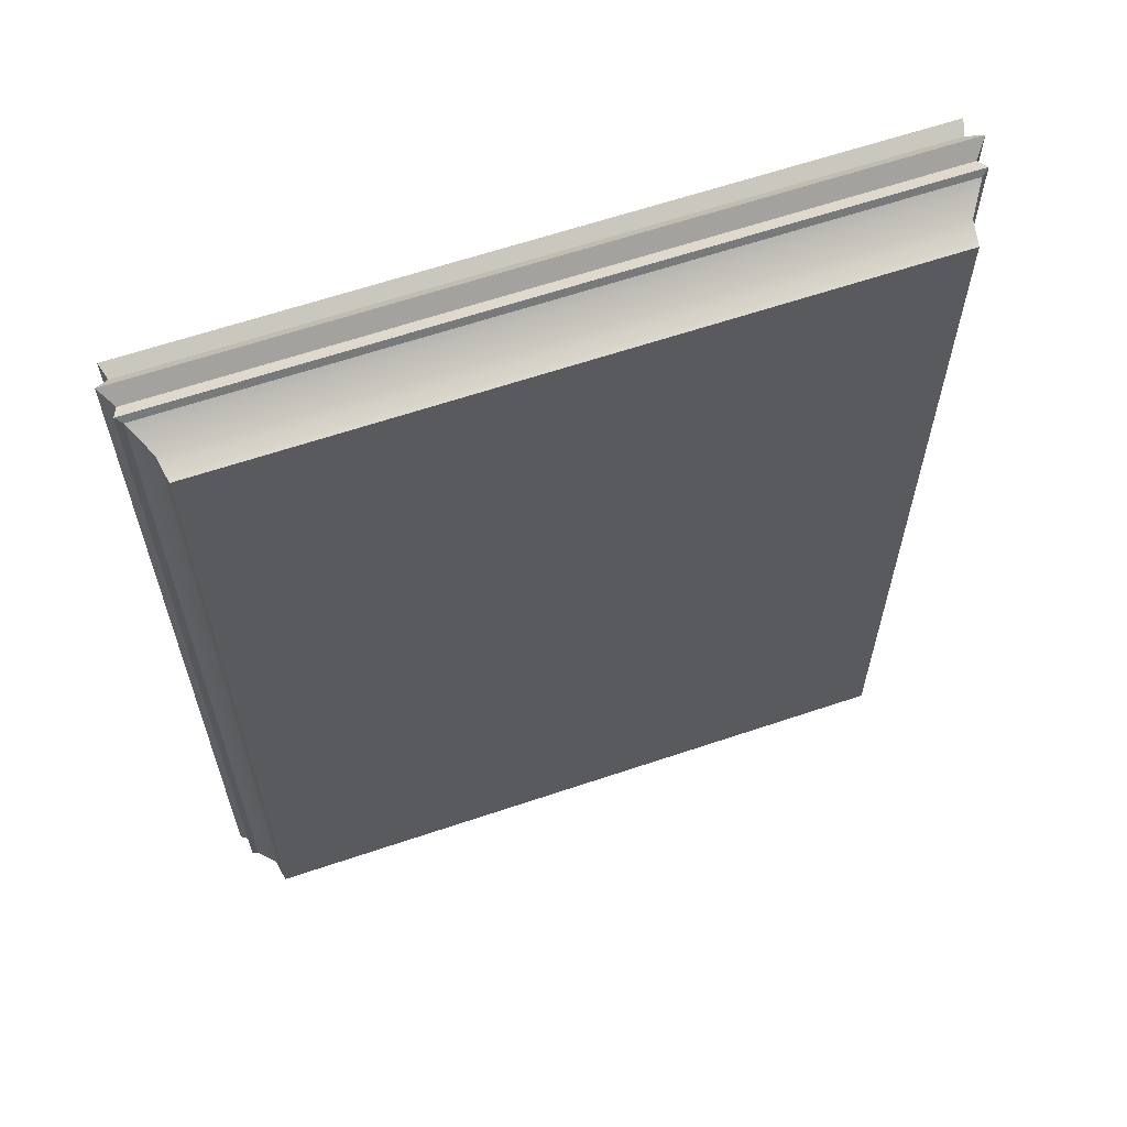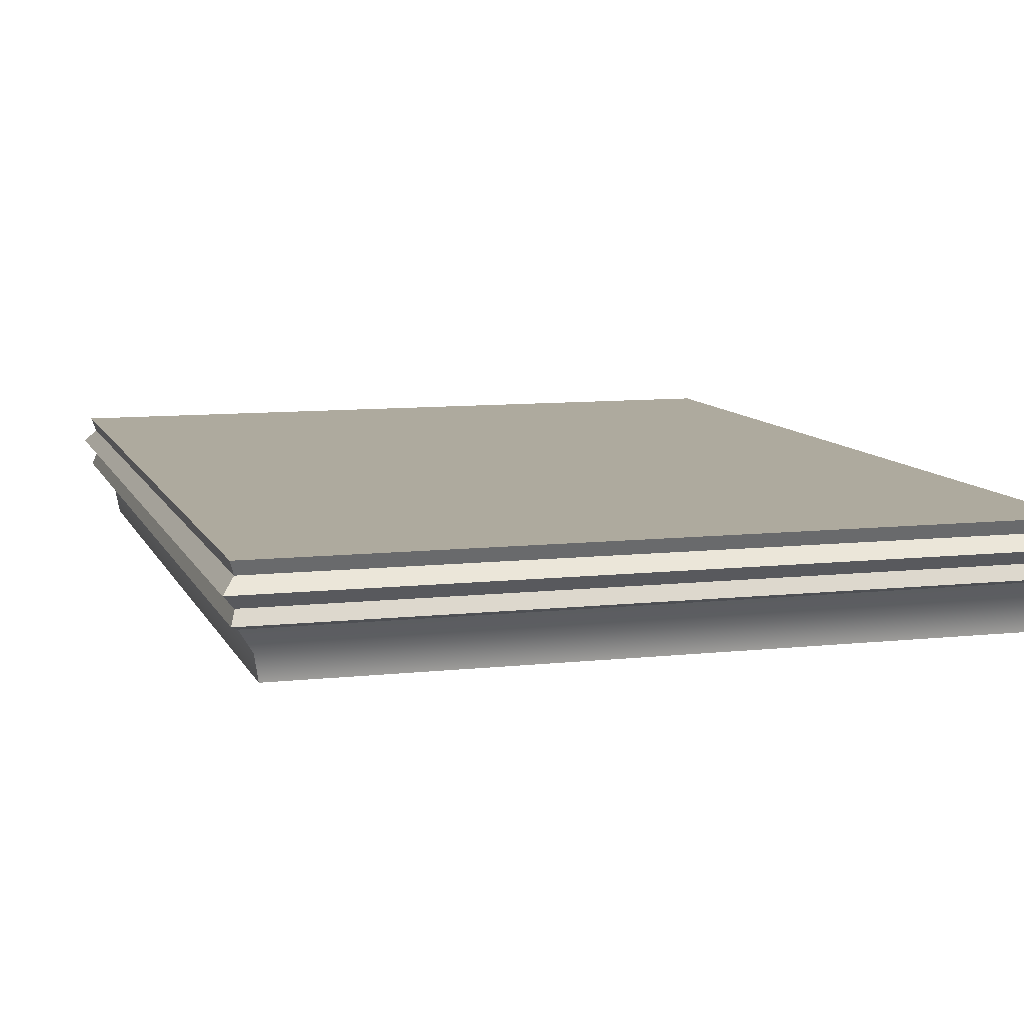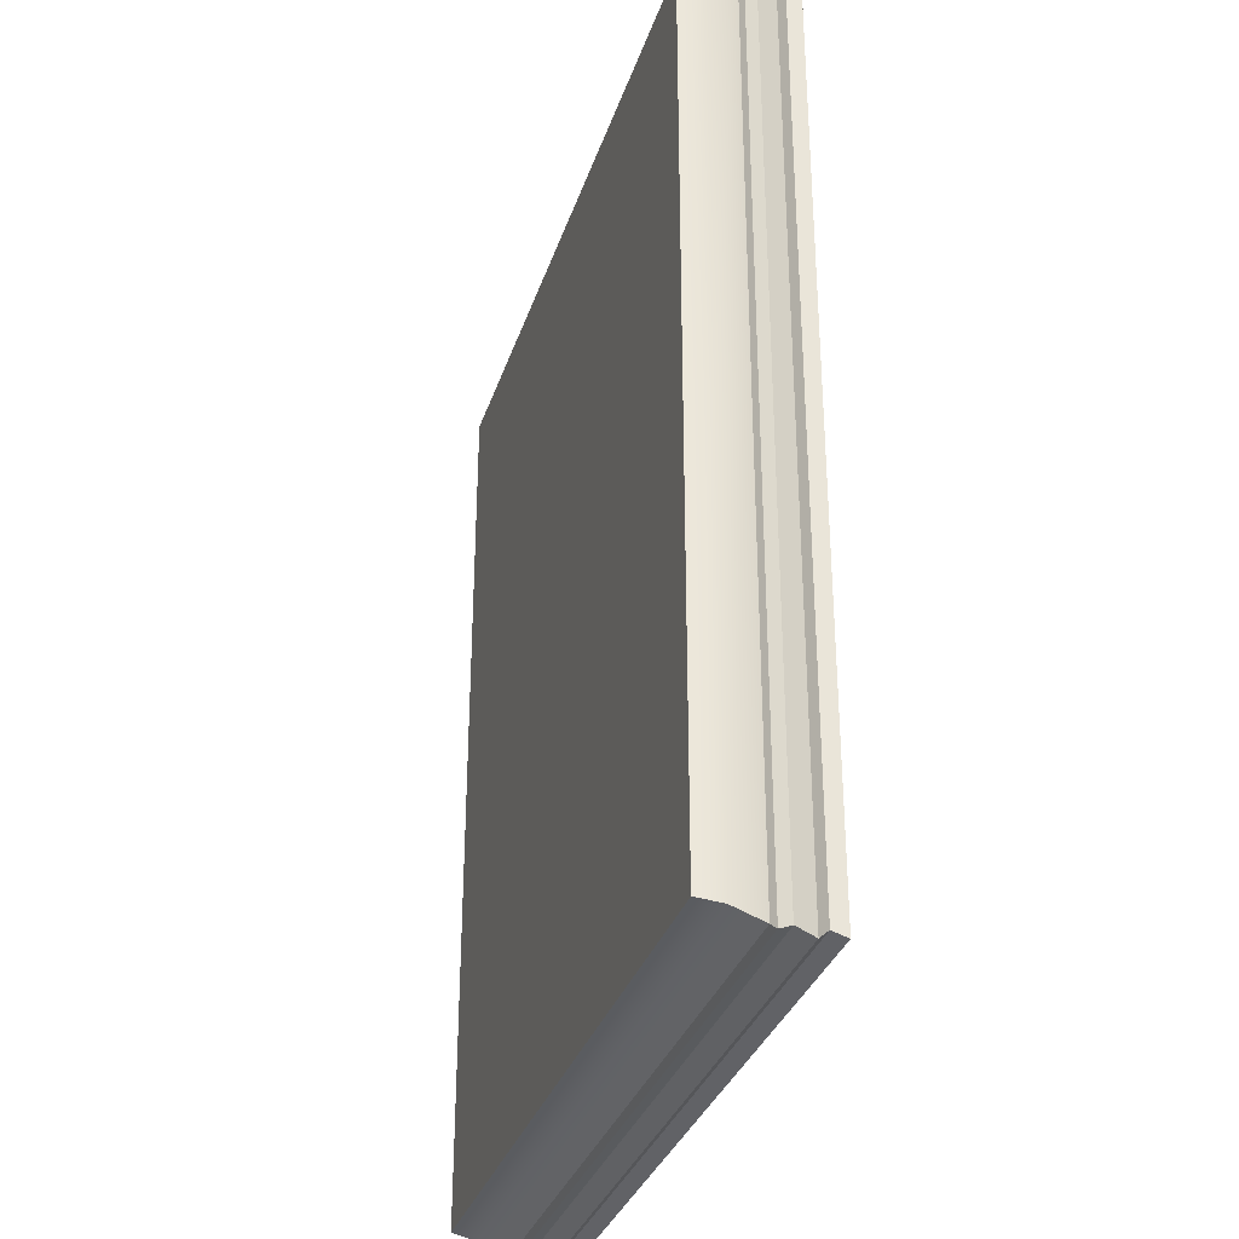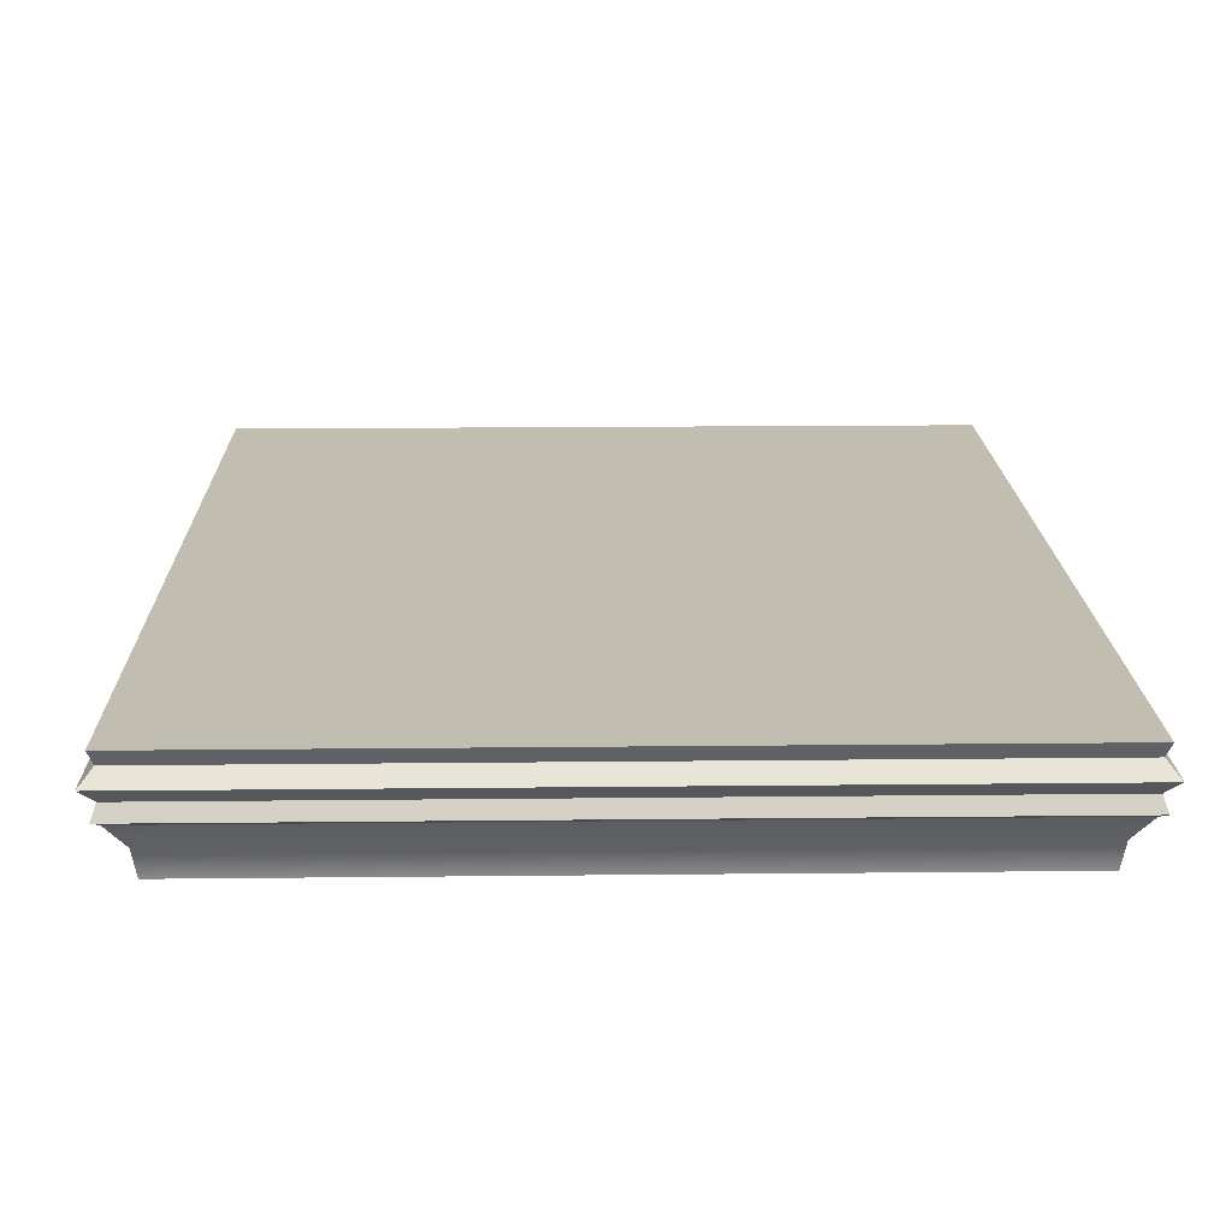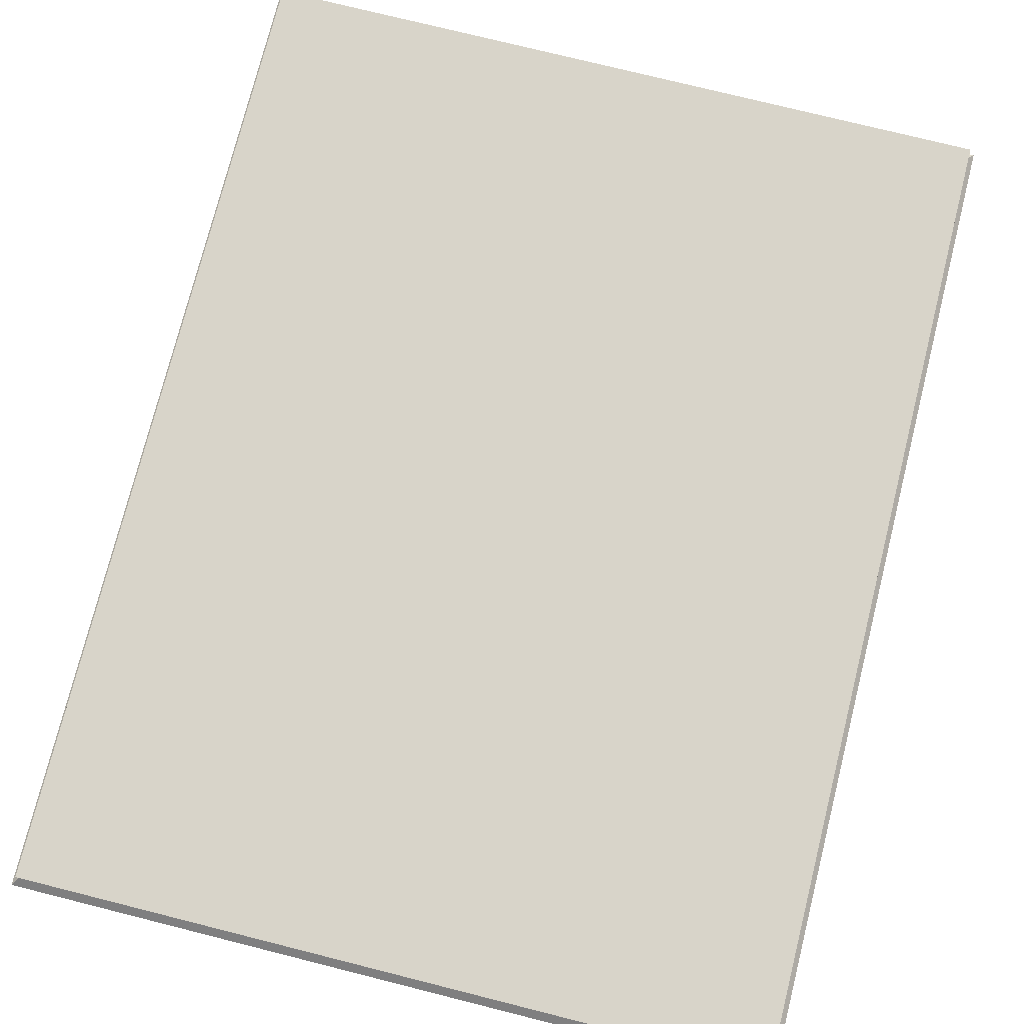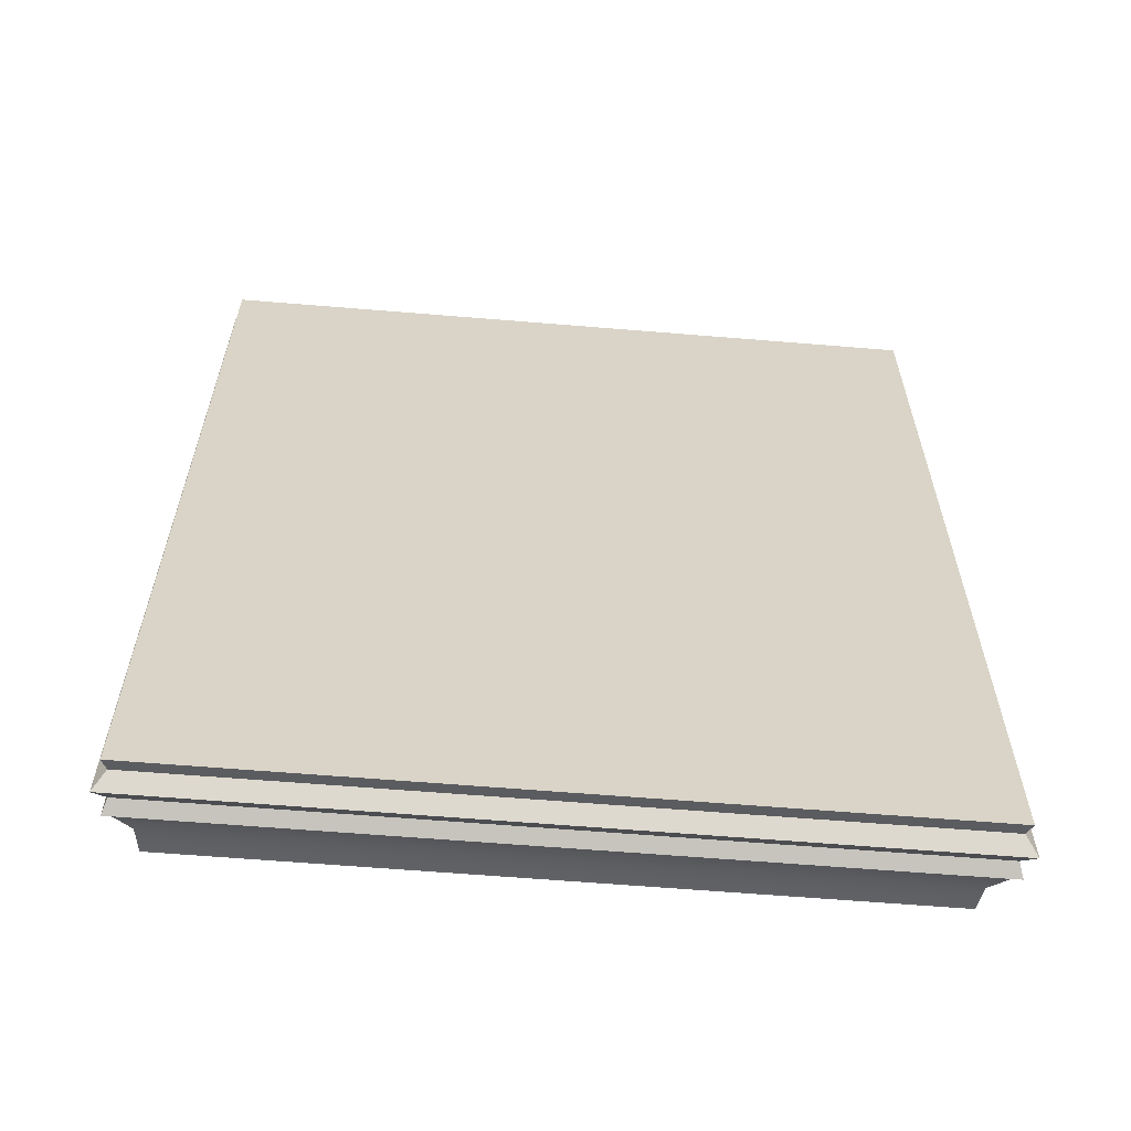
<metadata>
{"format":"obj","ext":"obj","renderer":"f3d","projection":"perspective","resolution":1024,"background":"white","views":[{"elev":62.7,"azim":-18.9,"up":"+Z"},{"elev":9.2,"azim":-16.4,"up":"+Y"},{"elev":-32.9,"azim":73.1,"up":"+Z"},{"elev":16.9,"azim":178.7,"up":"+Y"},{"elev":75.5,"azim":14.1,"up":"+Y"},{"elev":-61.9,"azim":175.2,"up":"+Z"}]}
</metadata>
<code>
o Detail_Cube.001
v -6.415 -0.06138 8.366
v 6.415 -0.06138 8.366
v 6.708 0.3947 8.722
v -6.708 0.3947 8.722
v -6.744 0.7026 8.712
v 6.744 0.7026 8.712
v 6.958 0.9467 8.966
v -6.958 0.9467 8.966
v -6.744 0.7026 0
v -6.958 0.9467 0
v -6.415 -0.06137 -0
v -6.708 0.3947 0
v -6.824 0.4586 8.838
v -6.824 0.4586 0
v -6.824 1.435 0
v 6.824 1.435 0
v 6.824 1.435 -8.838
v -6.824 1.435 -8.838
v 6.415 -0.06137 -0
v 6.708 0.3947 0
v 6.824 0.4586 0
v 6.824 0.4586 8.838
v 6.336 -0.5175 -0
v -6.336 -0.5175 -0
v -6.336 -0.5175 -8.289
v 6.336 -0.5175 -8.289
v -6.744 1.191 -8.712
v 6.744 1.191 -8.712
v 6.958 0.9467 -8.966
v -6.958 0.9467 -8.966
v -6.824 0.4586 -8.838
v 6.824 0.4586 -8.838
v 6.708 0.3947 -8.722
v -6.708 0.3947 -8.722
v -6.415 -0.06137 -8.366
v 6.415 -0.06137 -8.366
v -6.744 0.7027 -8.712
v 6.744 0.7027 -8.712
v -6.744 1.191 0
v -6.744 1.191 8.712
v -6.824 1.435 8.838
v 6.744 0.7026 0
v 6.958 0.9467 0
v 6.744 1.191 0
v 6.824 1.435 8.838
v 6.744 1.191 8.712
v 6.336 -0.5175 8.289
v -6.336 -0.5175 8.289
f 1 2 3 4
f 5 6 7 8
f 9 5 8 10
f 11 1 4 12
f 12 4 13 14
f 15 16 17 18
f 19 20 3 2
f 20 21 22 3
f 23 24 25 26
f 27 28 29 30
f 31 32 33 34
f 4 3 22 13
f 35 36 26 25
f 37 38 32 31
f 39 40 41 15
f 42 43 7 6
f 44 16 45 46
f 40 46 45 41
f 8 7 46 40
f 43 44 46 7
f 10 8 40 39
f 18 17 28 27
f 21 42 6 22
f 30 29 38 37
f 14 13 5 9
f 13 22 6 5
f 31 14 9 37
f 32 38 42 21
f 30 10 39 27
f 29 28 44 43
f 28 17 16 44
f 38 29 43 42
f 27 39 15 18
f 47 48 24 23
f 33 32 21 20
f 36 33 20 19
f 41 45 16 15
f 34 12 14 31
f 35 11 12 34
f 37 9 10 30
f 25 24 11 35
f 26 36 19 23
f 34 33 36 35
f 23 19 2 47
f 24 48 1 11
f 48 47 2 1

</code>
